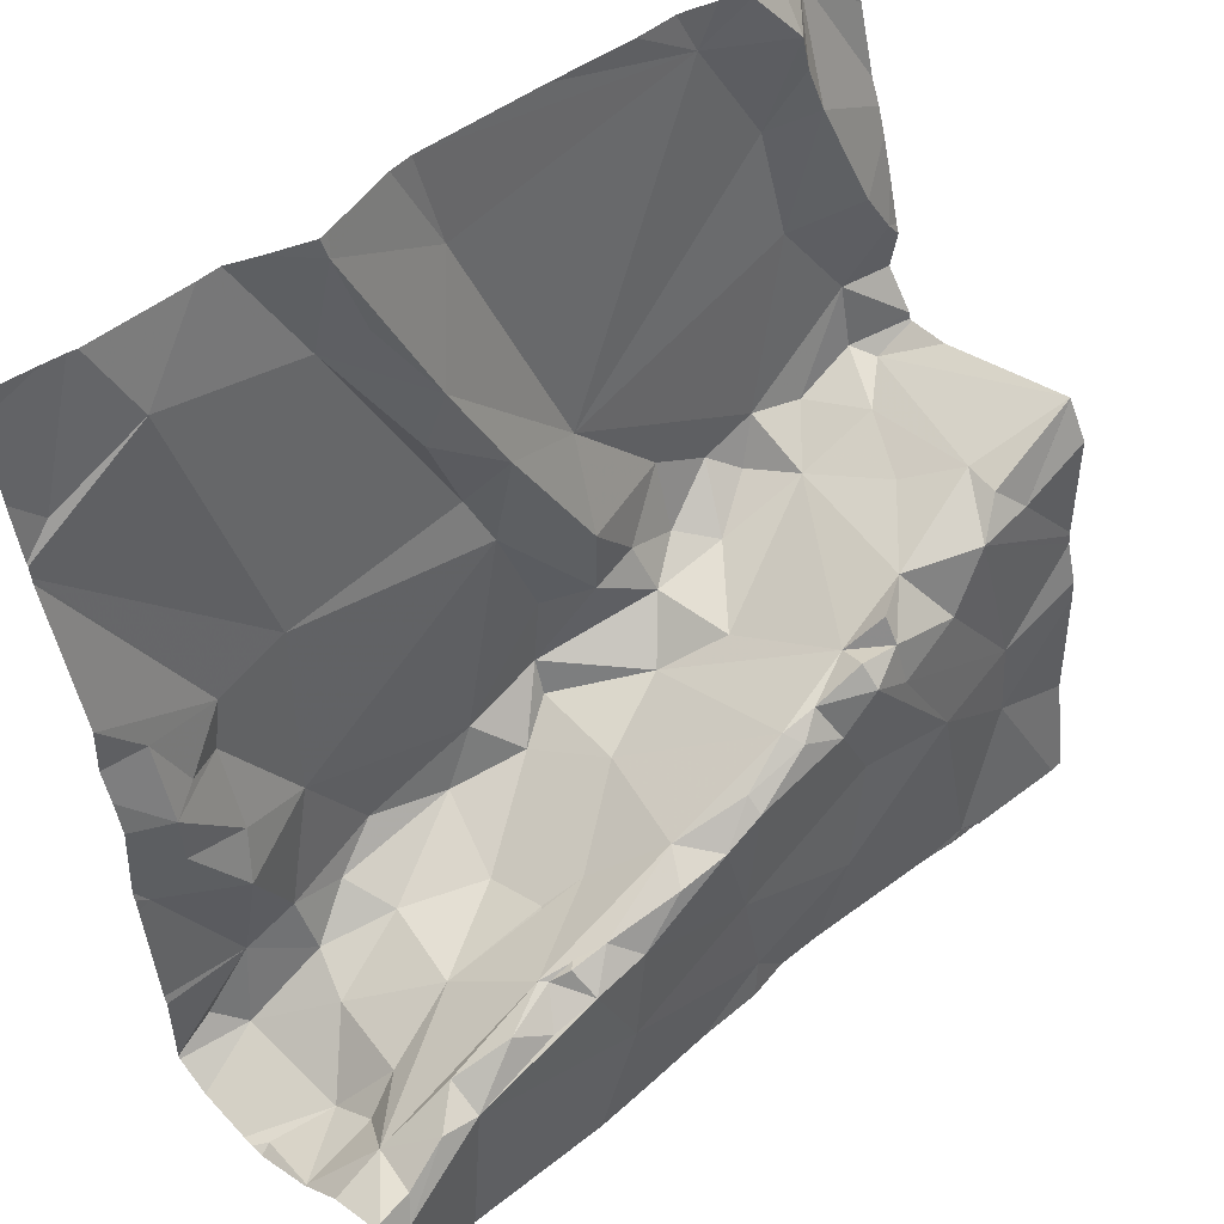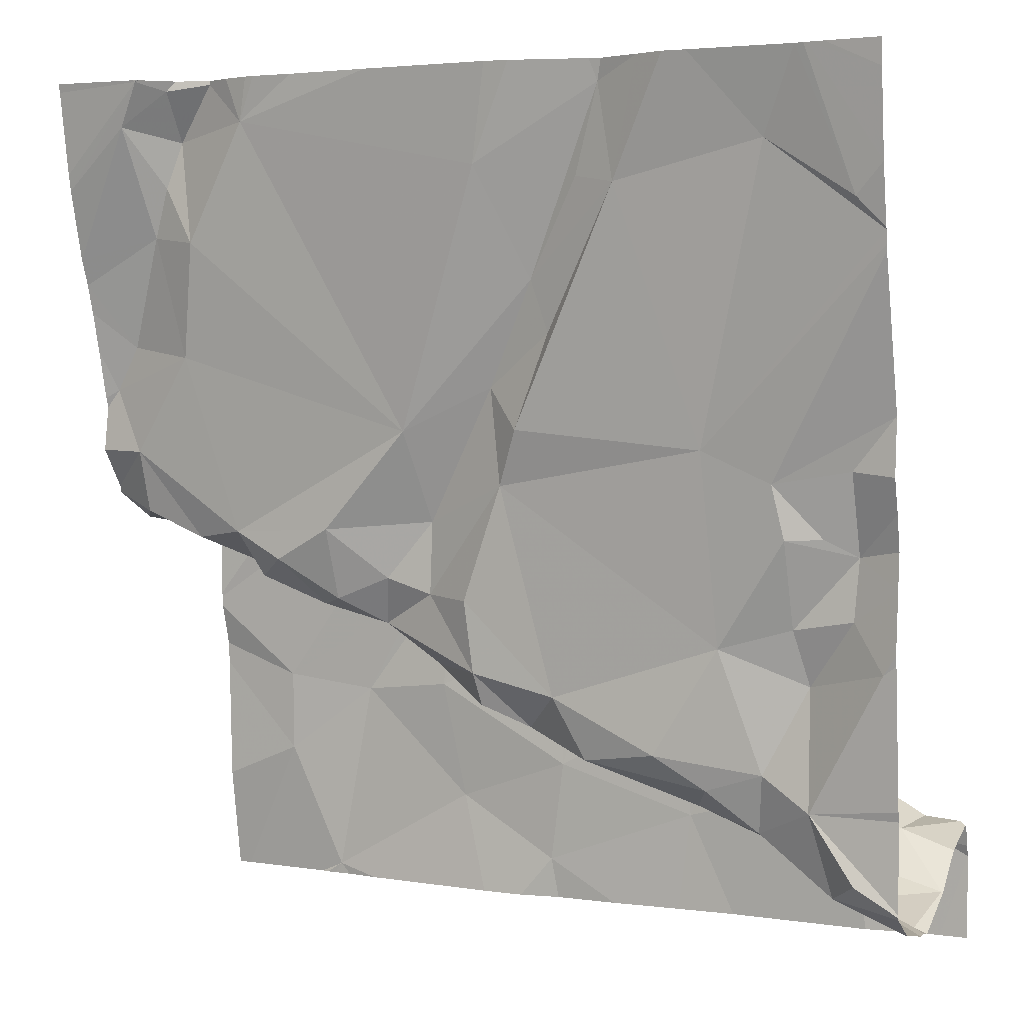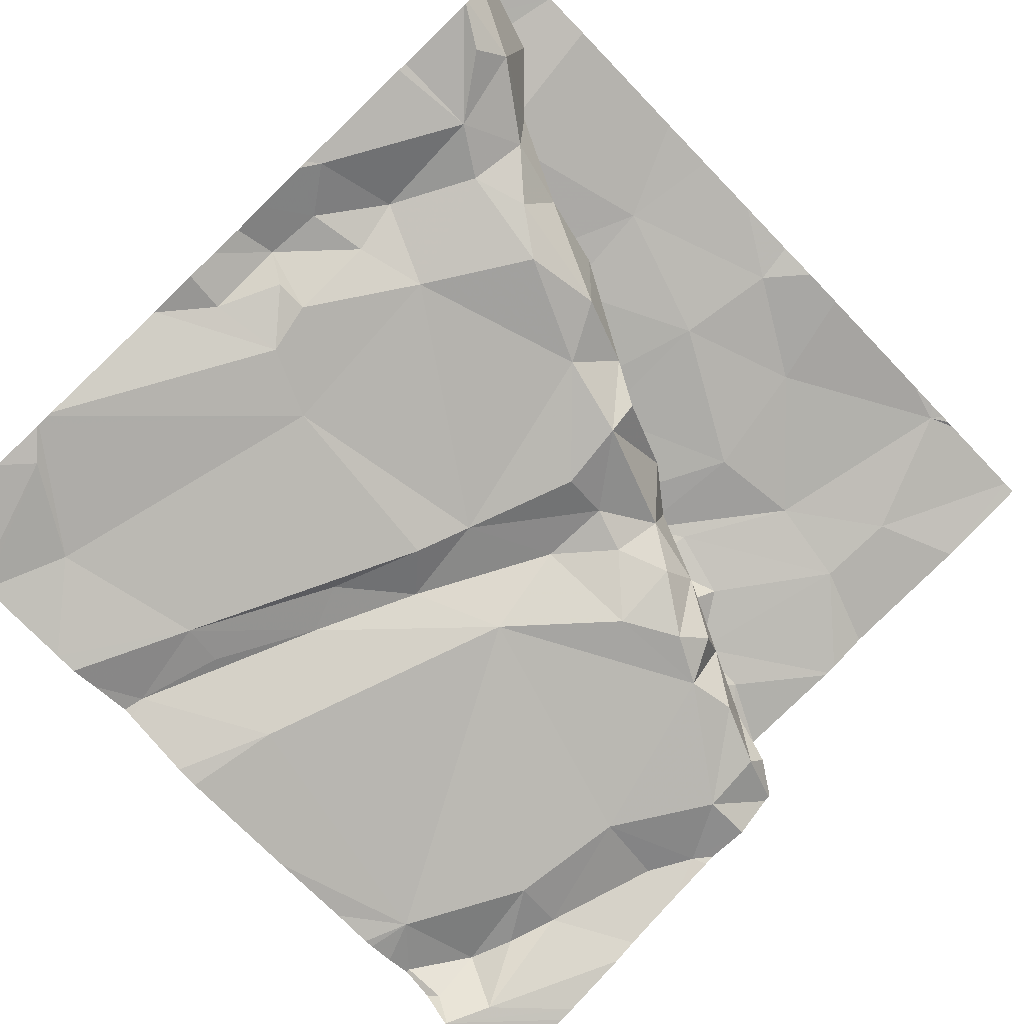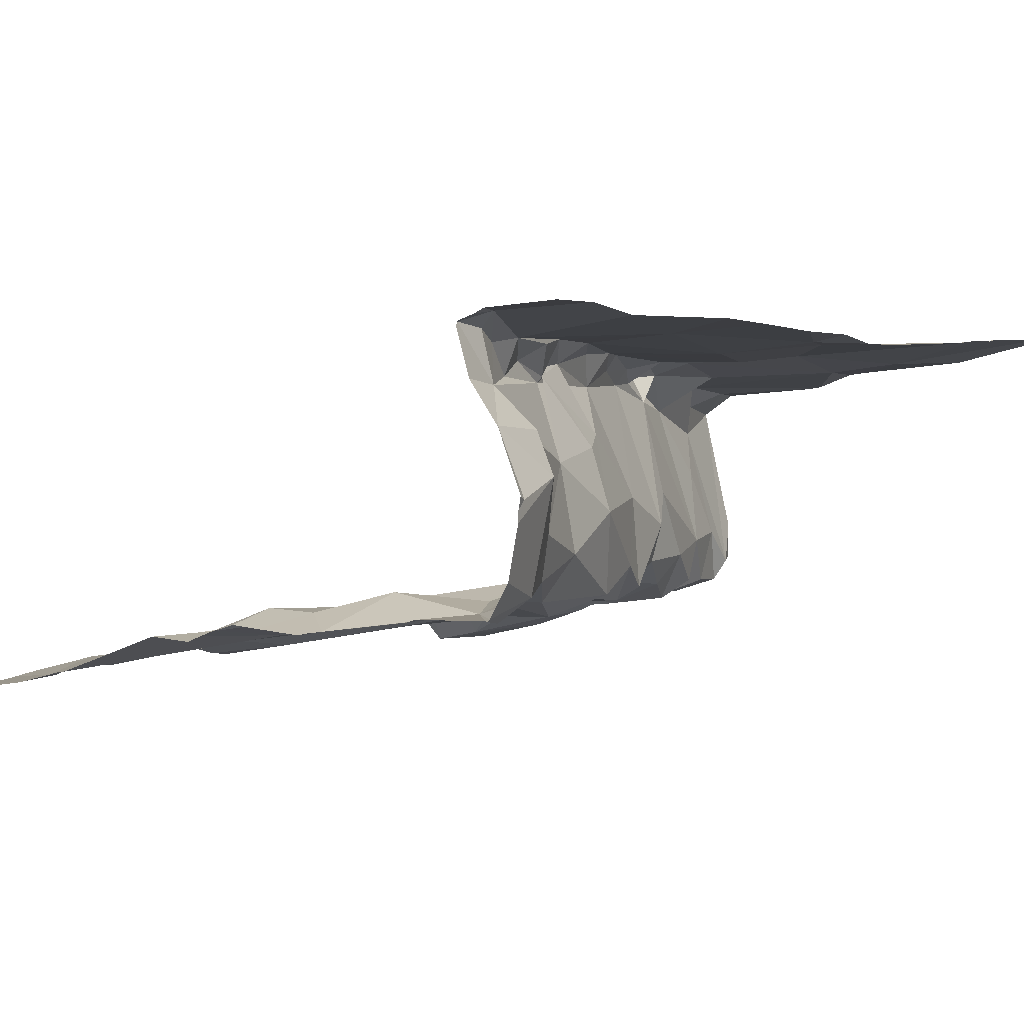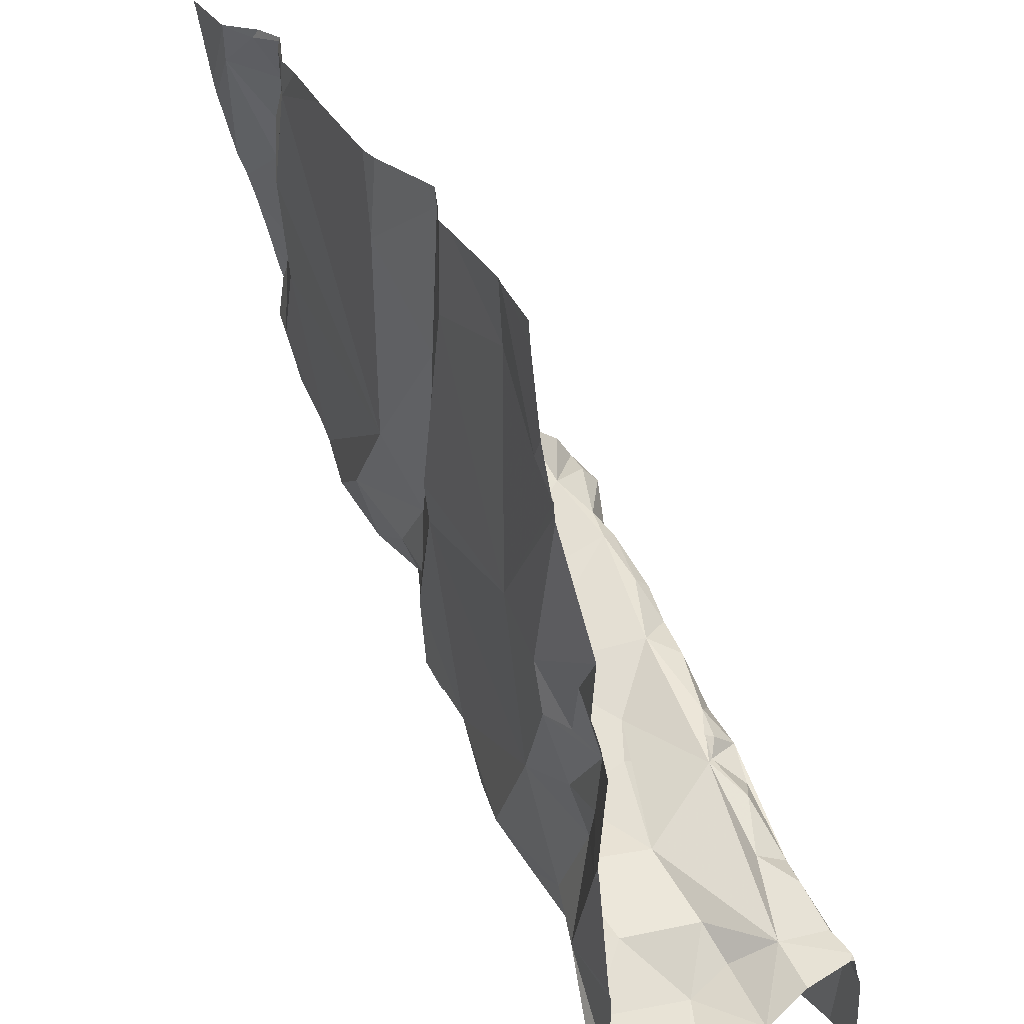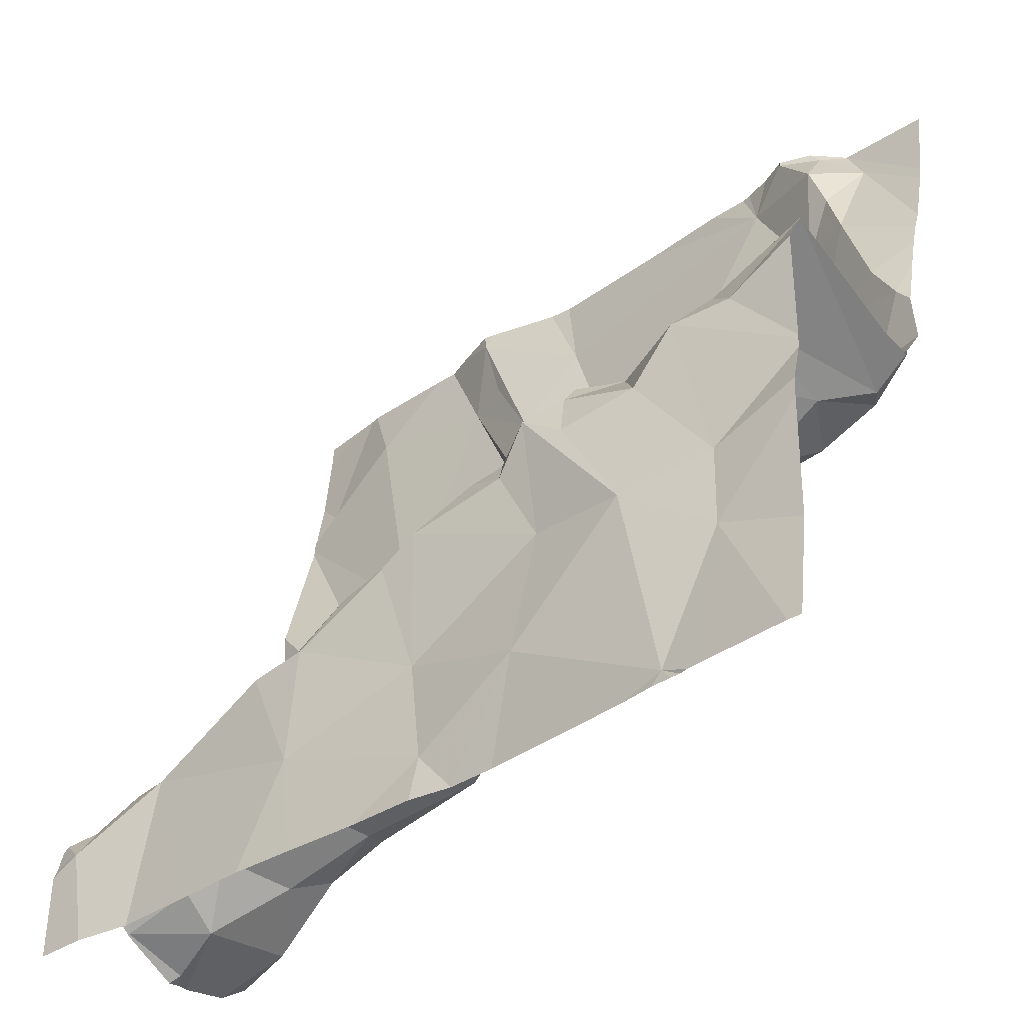
<metadata>
{"format":"obj","ext":"obj","renderer":"f3d","projection":"perspective","resolution":1024,"background":"white","views":[{"elev":50.5,"azim":-44.5,"up":"+Y"},{"elev":3.8,"azim":-156.4,"up":"+Y"},{"elev":-79.9,"azim":-45.9,"up":"+Z"},{"elev":-1.6,"azim":-48.6,"up":"+Z"},{"elev":29.2,"azim":-116.1,"up":"+Y"},{"elev":-38.4,"azim":37.4,"up":"+Y"}]}
</metadata>
<code>
v -100.8 227.1 500.4
v -100.9 227.1 500.5
v -101 227 500.4
v -100.9 227.5 500.3
v -100.9 227.4 500.3
v -101 227.7 500.2
v -101 227.8 500.2
v -101 227.8 500.2
v -101 227 500.6
v -100.9 227.1 500.6
v -100.9 227.1 500.6
v -100.8 227.1 500.6
v -100.8 227 500.6
v -100.6 227.1 500.6
v -100.7 227 500.6
v -100.8 226.9 500.6
v -100.7 227.3 500.3
v -100.6 227.3 500.3
v -100.7 227.2 500.3
v -100.7 227.2 500.6
v -100.6 227.2 500.5
v -100.7 227.2 500.6
v -101.2 227.2 500.3
v -101.2 227.3 500.3
v -101.1 227.2 500.3
v -100.7 227.2 500.6
v -100.8 227.2 500.6
v -100.8 227.2 500.6
v -100.3 227.3 500.6
v -101.3 227 500.6
v -101.2 227 500.6
v -101.1 227 500.6
v -101.2 227 500.6
v -101.1 227 500.5
v -100.3 227.1 500.6
v -101.2 226.9 500.5
v -101.2 226.9 500.4
v -101.2 227 500.5
v -100.6 227.3 500.6
v -100.6 227.2 500.6
v -100.6 227.3 500.6
v -100.7 227.2 500.6
v -100.9 227.8 500.2
v -101.1 227.1 500.5
v -101.1 227 500.4
v -101 227 500.3
v -101.2 227 500.5
v -101.2 227 500.6
v -101 227.1 500.5
v -101 227.1 500.6
v -101.1 227.1 500.6
v -101 227.1 500.6
v -101 227.1 500.5
v -100.8 227.2 500.3
v -100.7 227.2 500.3
v -100.7 227.1 500.4
v -101 227.1 500.5
v -100.9 227.1 500.5
v -101 227.1 500.5
v -100.9 227.6 500.3
v -100.8 227.5 500.3
v -100.7 227.8 500.2
v -100.6 227.8 500.2
v -101.1 227.4 500.3
v -101.1 227 500.4
v -101.1 227.1 500.3
v -101.2 227 500.3
v -101.2 227.2 500.3
v -101.1 227 500.3
v -101.2 226.9 500.3
v -100.9 227.1 500.3
v -101 227.1 500.3
v -100.9 227.1 500.3
v -100.7 227.2 500.4
v -100.7 227.2 500.3
v -100.8 227.4 500.3
v -100.9 227.1 500.3
v -100.8 227.1 500.3
v -100.7 227.4 500.3
v -101.1 227 500.3
v -101.1 227.8 500.2
v -101.2 227.7 500.2
v -101.2 227.3 500.3
v -100.6 227.2 500.3
v -101.1 227.8 500.2
v -100.3 227.3 500.4
v -101.2 227 500.3
v -100.8 227.2 500.3
v -101.2 227.4 500.2
v -100.8 227.7 500.2
v -101.2 227.3 500.3
v -101.2 227.4 500.3
v -100.5 227.7 500.2
v -101 227.8 500.2
v -100.9 227.7 500.2
v -101.3 227.6 500.2
v -100.3 227.8 500.2
v -100.3 227.4 500.5
v -100.3 227.2 500.6
v -100.3 227.3 500.3
v -100.3 227.4 500.5
v -101.3 226.9 500.5
v -100.3 227.2 500.6
v -101.3 227.2 500.3
v -101.3 226.9 500.4
v -100.3 227.4 500.5
v -100.9 227.8 500.2
v -101.2 227.2 500.3
v -100.3 227 500.6
v -101.3 227.4 500.2
v -100.3 227.3 500.3
v -100.3 227.3 500.3
v -101.2 227.8 500.2
v -100.6 227.2 500.3
v -100.4 226.8 500.6
v -101.2 226.8 500.6
v -100.5 226.9 500.6
v -100.9 226.8 500.6
v -100.5 226.8 500.6
v -100.7 226.8 500.6
v -101.1 226.8 500.6
v -100.4 227.8 500.2
v -100.4 227.3 500.3
v -100.4 227.3 500.3
v -100.4 227.3 500.4
v -100.5 227.5 500.3
v -100.5 227.6 500.3
v -100.5 227.3 500.3
v -100.4 227.4 500.3
v -100.7 226.8 500.6
v -100.5 227.2 500.3
v -100.6 227.3 500.3
v -101.2 227.8 500.2
v -101.2 226.8 500.6
v -100.4 227 500.6
v -100.3 226.8 500.6
v -100.4 227.1 500.6
v -100.4 227.3 500.5
v -100.6 227.3 500.5
v -100.5 227.3 500.5
v -100.5 227.1 500.6
v -100.4 227.3 500.6
v -100.4 227.3 500.5
v -100.3 226.8 500.6
v -100.5 227.2 500.6
v -100.5 227.3 500.6
v -100.6 227.2 500.6
v -100.5 226.8 500.6
v -100.5 227.3 500.4
v -100.5 226.8 500.6
v -100.6 227.3 500.6
v -100.5 227.3 500.3
v -100.5 227.8 500.3
v -100.5 227.7 500.3
v -100.3 227.5 500.3
v -100.8 226.8 500.6
v -100.9 226.8 500.6
v -100.5 226.8 500.6
v -100.4 227.7 500.3
v -100.4 227.7 500.2
v -100.4 227.6 500.3
v -101 226.8 500.6
v -100.4 227.5 500.3
v -100.5 227.8 500.2
v -101.3 227 500.6
v -101.3 226.9 500.6
v -101.3 227 500.6
v -101.3 227.6 500.2
v -101.3 227.6 500.2
v -101.3 226.9 500.3
v -101.3 226.9 500.3
v -101.3 226.9 500.4
v -101.3 227.6 500.2
v -101.3 227.6 500.2
v -101.3 227.7 500.2
v -101.3 226.9 500.5
v -101.3 226.9 500.5
v -101.3 227.2 500.3
v -101.3 227.2 500.3
v -101.3 226.9 500.4
v -101.3 226.9 500.4
v -101.3 226.9 500.6
v -101.3 227.4 500.2
v -101.3 227.3 500.3
v -101.3 227.4 500.2
v -101.3 227.4 500.2
v -101.3 226.9 500.5
v -101.3 227 500.5
v -101.3 227.4 500.2
v -101.3 227.5 500.2
v -101.3 227 500.3
v -101.3 227 500.3
v -101.3 227.2 500.3
v -101.3 226.9 500.3
v -101.3 227.3 500.3
v -101.3 227.3 500.3
v -101.3 227.8 500.2
v -101.3 226.9 500.3
v -101 227.8 500.2
v -100.3 227.1 500.6
v -100.3 227.2 500.6
v -100.6 227.8 500.2
v -100.3 227.8 500.2
v -100.3 227.4 500.5
v -100.3 227.4 500.3
v -100.3 227.4 500.3
v -100.3 227.4 500.3
v -100.3 227.5 500.3
v -100.3 227.6 500.3
v -100.3 227.6 500.3
v -100.3 227.7 500.2
v -100.3 227.5 500.3
v -100.3 227.7 500.2
v -100.5 226.8 500.6
v -100.5 226.8 500.6
v -101.3 226.8 500.6
v -101.3 226.8 500.6
v -100.6 227.8 500.2
v -100.4 227.8 500.2
v -100.4 227.8 500.2
v -100.5 227.8 500.2
v -100.5 227.8 500.3
v -100.5 227.8 500.3
v -100.5 227.8 500.3
v -100.4 227.8 500.2
v -100.4 227.8 500.2
v -101.2 227.8 500.2
v -101.2 227.8 500.2
v -101.3 227.8 500.2
f 2 1 3
f 5 4 6
f 11 10 12
f 13 12 10
f 14 13 15
f 15 13 16
f 18 17 19
f 21 20 22
f 24 23 25
f 27 26 28
f 31 30 165
f 33 32 34
f 37 36 38
f 40 39 41
f 27 42 26
f 116 31 134
f 32 44 34
f 46 45 3
f 26 20 28
f 33 47 48
f 50 49 51
f 32 33 31
f 50 51 32
f 40 41 22
f 53 52 2
f 55 54 56
f 45 57 2
f 44 57 34
f 52 57 49
f 50 32 9
f 2 58 1
f 58 28 20
f 2 59 53
f 11 58 52
f 58 57 52
f 60 4 61
f 11 12 58
f 58 12 28
f 27 28 12
f 220 122 219
f 10 9 13
f 14 27 13
f 27 12 13
f 47 33 34
f 52 10 11
f 9 16 13
f 162 32 121
f 32 51 44
f 9 10 50
f 15 16 120
f 16 9 157
f 64 24 25
f 65 37 38
f 44 51 49
f 57 44 49
f 67 66 68
f 25 23 68
f 2 52 49
f 65 46 69
f 65 69 70
f 20 1 58
f 50 10 52
f 58 2 57
f 72 71 73
f 45 49 59
f 21 74 56
f 17 75 19
f 49 45 2
f 26 42 22
f 56 1 20
f 2 3 59
f 47 34 57
f 45 65 38
f 45 38 47
f 45 47 57
f 20 21 56
f 49 53 59
f 21 22 41
f 14 42 27
f 5 76 61
f 77 1 78
f 68 66 25
f 18 79 17
f 78 54 77
f 54 78 56
f 55 75 54
f 55 19 75
f 69 80 66
f 64 82 168
f 72 25 66
f 65 45 46
f 24 83 23
f 71 72 80
f 71 77 73
f 55 84 19
f 25 73 76
f 46 71 80
f 66 67 69
f 69 46 80
f 37 65 70
f 69 67 70
f 208 155 207
f 70 67 87
f 37 70 170
f 54 73 77
f 54 88 73
f 56 78 1
f 18 19 84
f 56 74 55
f 73 88 76
f 75 88 54
f 89 64 169
f 25 76 64
f 76 88 75
f 5 64 76
f 90 60 79
f 75 17 76
f 61 76 17
f 79 61 17
f 61 4 5
f 24 91 83
f 83 91 92
f 24 89 91
f 64 5 6
f 89 24 64
f 93 90 79
f 6 4 60
f 61 79 60
f 94 95 60
f 94 90 43
f 60 95 6
f 94 60 90
f 81 6 85
f 6 95 94
f 107 93 62
f 219 122 203
f 207 155 206
f 40 22 42
f 224 153 223
f 6 82 64
f 223 164 122
f 30 48 47
f 206 155 205
f 205 129 112
f 33 48 31
f 105 37 172
f 20 26 22
f 68 23 108
f 6 94 8
f 83 92 183
f 47 102 187
f 167 47 188
f 183 110 189
f 110 89 173
f 204 124 101
f 104 67 68
f 102 36 37
f 47 36 102
f 37 105 102
f 31 48 30
f 176 105 181
f 222 153 224
f 192 104 193
f 218 93 221
f 195 83 196
f 221 93 153
f 89 92 91
f 178 108 195
f 83 108 23
f 66 80 72
f 201 142 103
f 108 104 68
f 47 38 36
f 96 82 133
f 197 175 227
f 168 96 174
f 200 135 109
f 53 49 50
f 52 53 50
f 3 71 46
f 3 45 59
f 73 25 72
f 77 3 1
f 3 77 71
f 171 87 198
f 87 67 194
f 114 55 74
f 134 182 216
f 110 92 89
f 40 42 14
f 216 182 217
f 124 123 125
f 79 126 127
f 79 18 128
f 112 123 111
f 132 131 128
f 202 93 218
f 139 138 140
f 141 14 15
f 21 41 39
f 98 142 106
f 146 145 137
f 135 141 117
f 147 39 40
f 215 117 148
f 146 137 99
f 149 74 21
f 139 149 21
f 141 147 40
f 137 145 147
f 138 143 98
f 146 142 143
f 214 117 130
f 35 135 200
f 113 96 133
f 142 146 103
f 141 137 147
f 14 141 40
f 143 138 146
f 63 93 202
f 117 141 15
f 117 15 130
f 149 139 140
f 132 18 84
f 128 131 149
f 139 146 138
f 139 145 146
f 21 151 139
f 151 21 39
f 139 151 39
f 147 145 39
f 139 39 145
f 158 117 150
f 132 84 114
f 152 125 123
f 124 125 138
f 125 140 138
f 149 140 125
f 124 138 101
f 154 153 93
f 111 124 100
f 155 129 205
f 150 117 214
f 154 159 160
f 209 161 210
f 160 159 161
f 129 155 126
f 62 93 63
f 155 163 126
f 210 163 212
f 163 155 208
f 148 117 119
f 114 149 131
f 132 114 131
f 114 84 55
f 74 149 114
f 149 125 152
f 128 152 129
f 129 152 123
f 126 163 161
f 93 127 154
f 132 128 18
f 128 129 126
f 221 153 222
f 164 153 154
f 127 161 159
f 122 160 211
f 144 109 136
f 153 164 223
f 154 127 159
f 122 164 160
f 160 164 154
f 223 122 226
f 79 128 126
f 127 93 79
f 107 90 93
f 135 137 141
f 152 128 149
f 126 161 127
f 136 135 115
f 165 30 167
f 166 31 165
f 29 142 201
f 167 30 47
f 119 117 158
f 168 82 96
f 169 64 168
f 101 138 98
f 170 70 171
f 133 82 81
f 103 146 99
f 171 70 87
f 172 37 170
f 86 124 204
f 173 89 169
f 118 16 157
f 174 96 175
f 85 6 8
f 100 124 86
f 175 96 113
f 106 142 29
f 176 102 105
f 177 102 176
f 130 15 120
f 156 16 118
f 178 104 108
f 179 104 178
f 98 143 142
f 180 105 172
f 181 105 180
f 99 137 35
f 182 31 166
f 35 137 135
f 183 92 110
f 184 83 183
f 120 16 156
f 109 135 136
f 185 110 190
f 186 110 185
f 135 117 115
f 81 82 6
f 187 102 177
f 188 47 187
f 111 123 124
f 121 32 116
f 189 110 186
f 190 110 173
f 134 31 182
f 191 67 192
f 112 129 123
f 192 67 104
f 122 97 203
f 193 104 179
f 194 67 191
f 97 122 213
f 195 108 83
f 199 94 43
f 116 32 31
f 196 83 184
f 43 90 107
f 198 87 194
f 8 94 7
f 209 160 161
f 115 117 215
f 7 94 199
f 210 161 163
f 211 160 209
f 157 9 162
f 162 9 32
f 212 163 208
f 213 122 211
f 225 122 220
f 226 122 225
f 227 175 113
f 228 197 227
f 229 197 228

</code>
